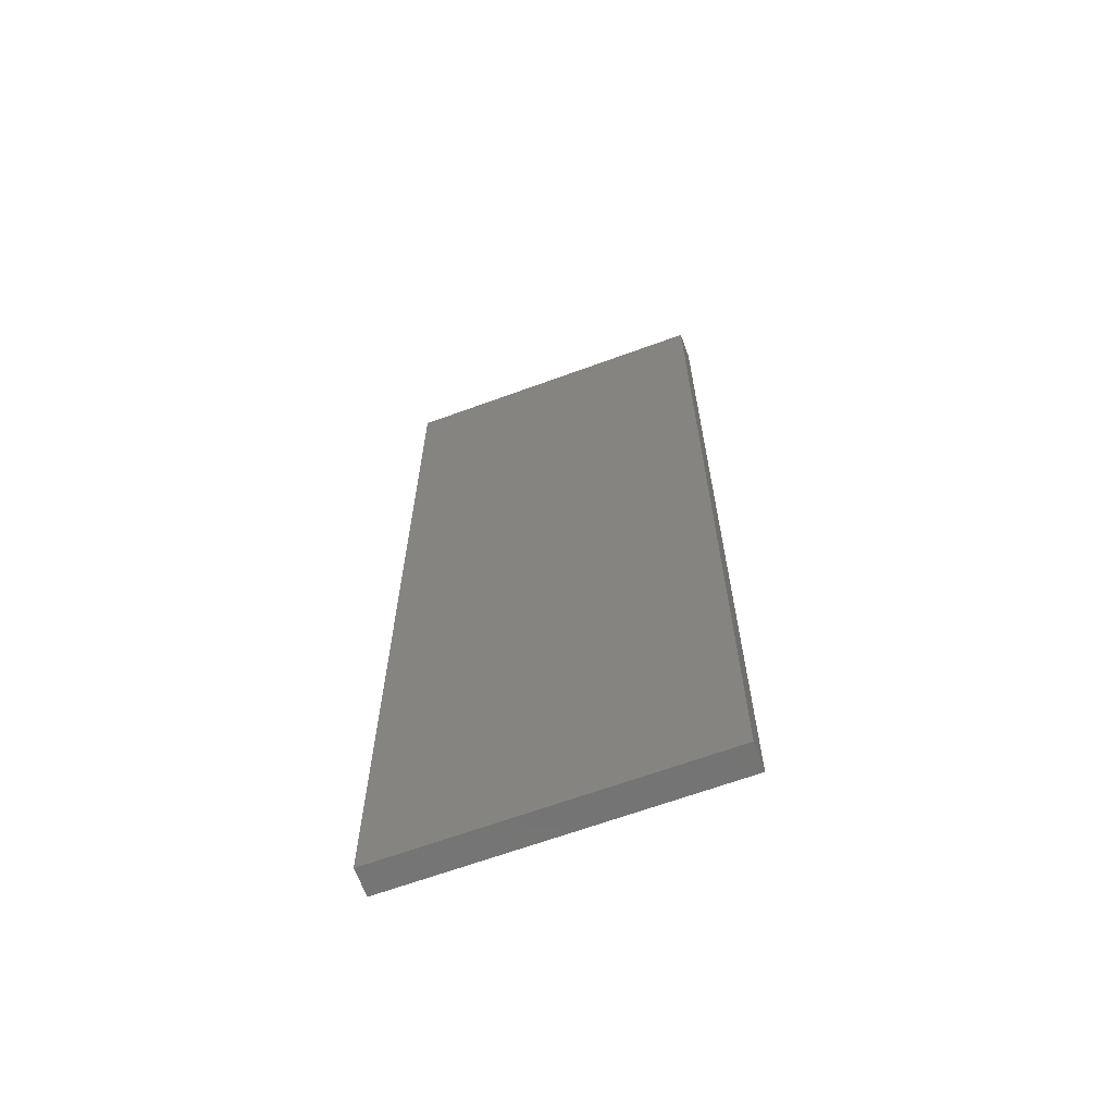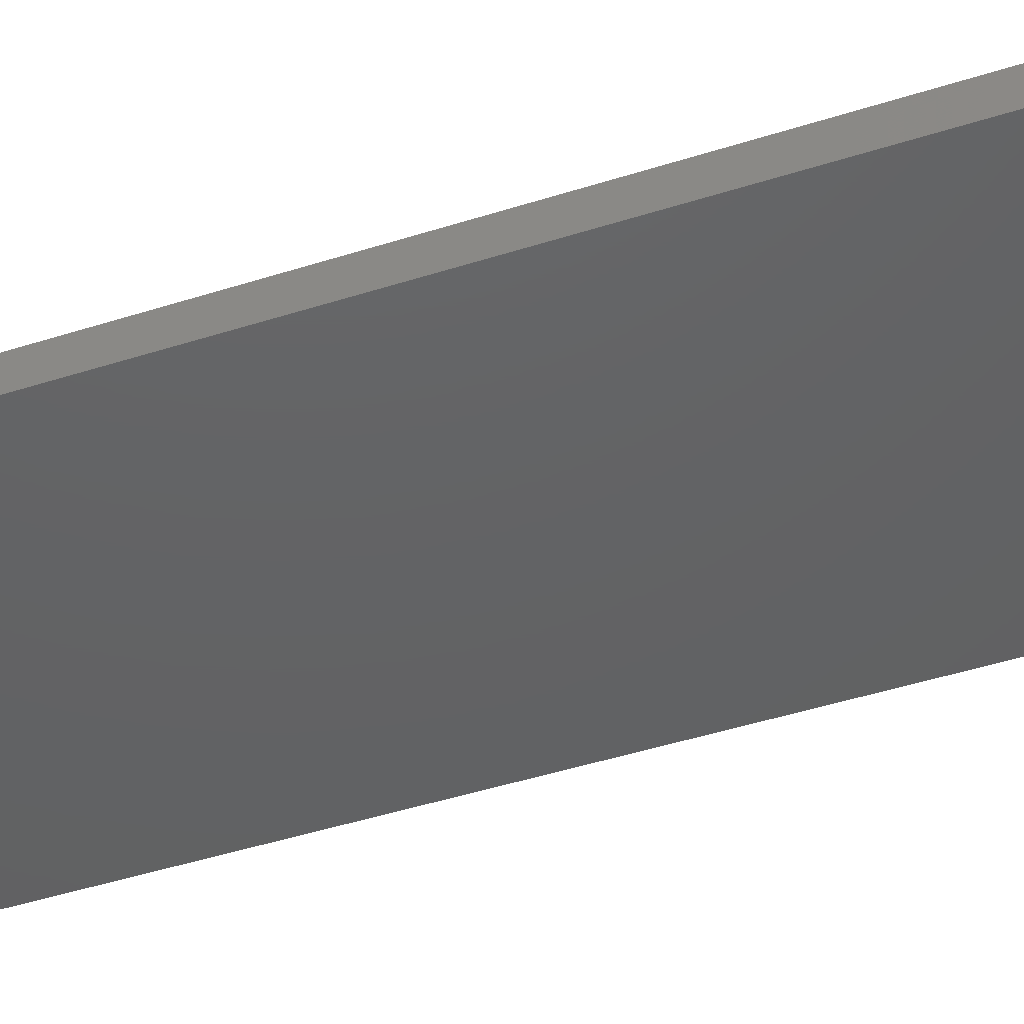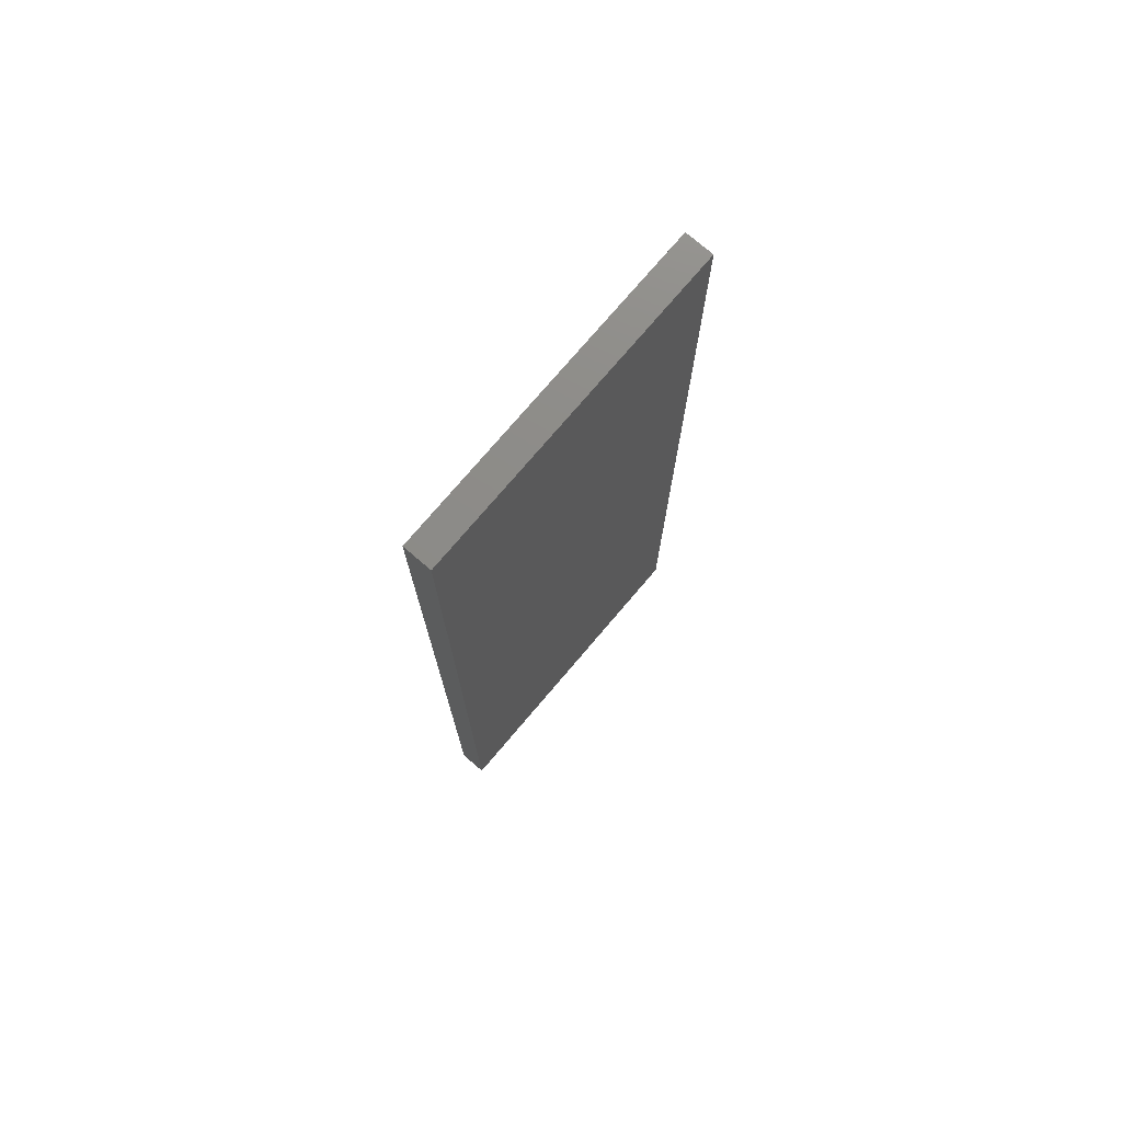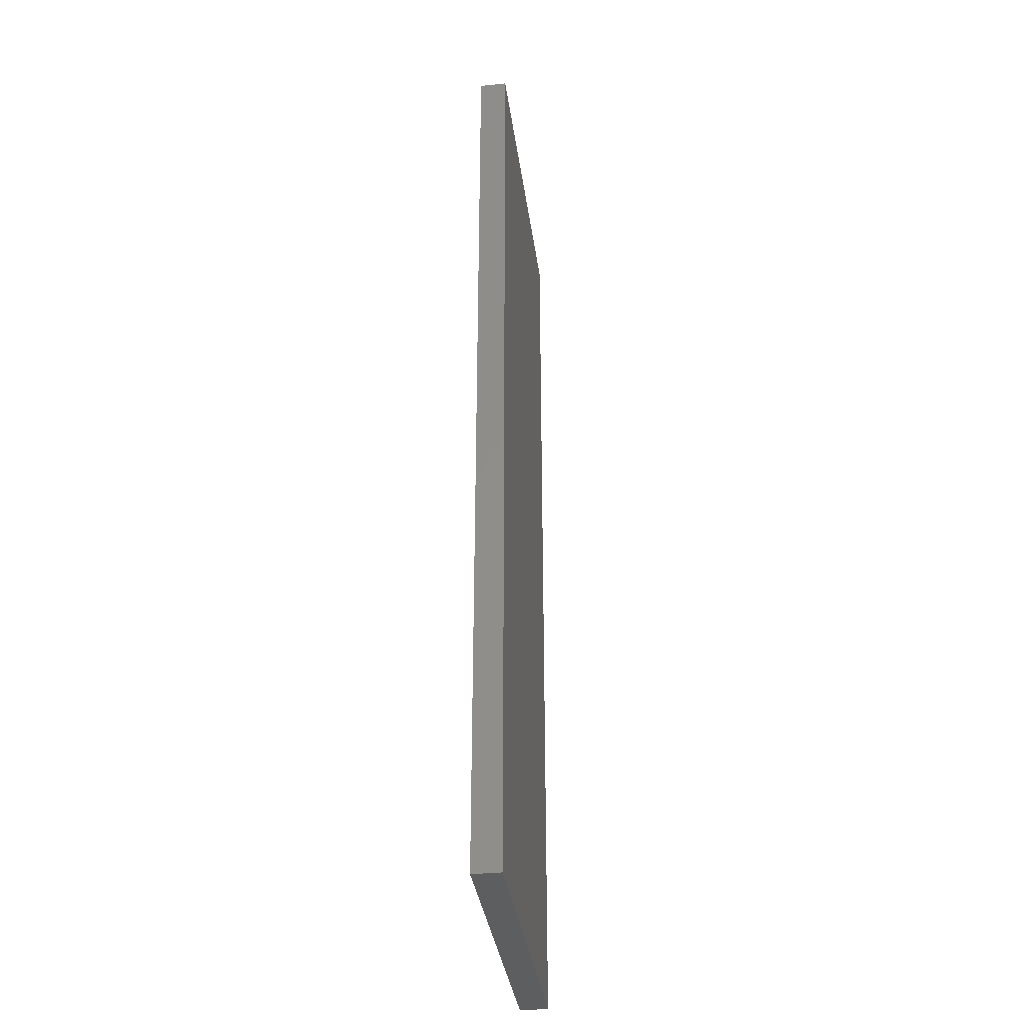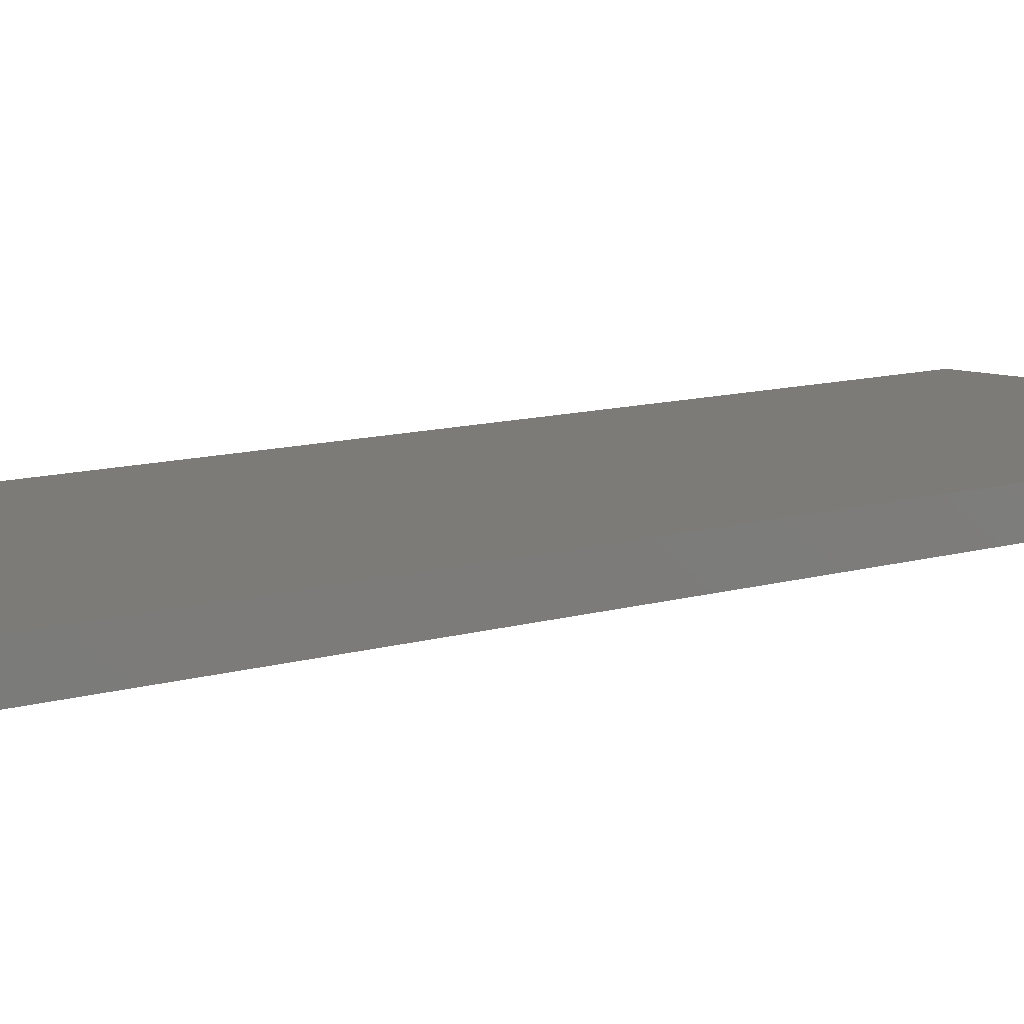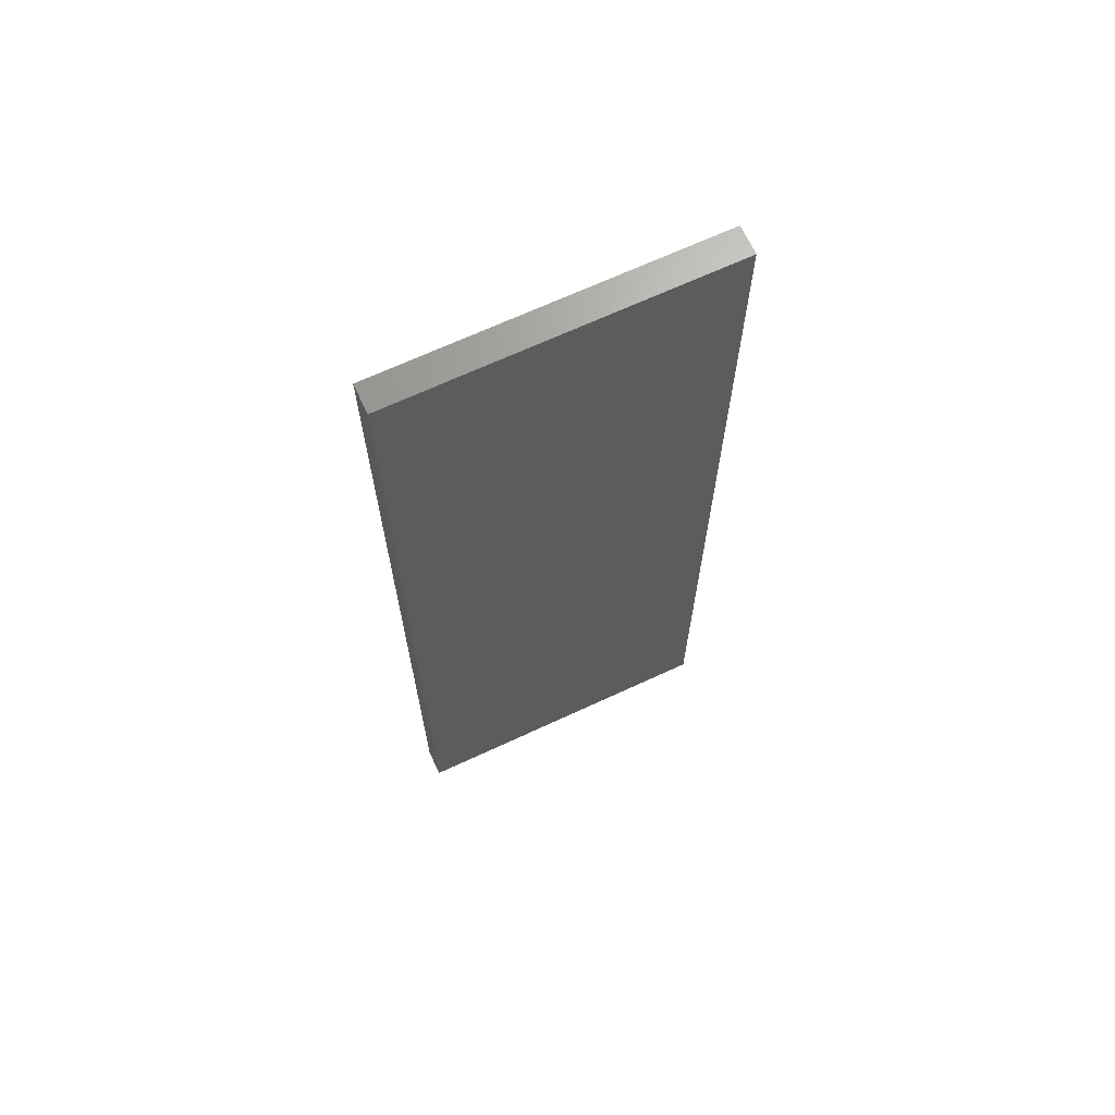
<metadata>
{"format":"stl","ext":"stl","renderer":"f3d","projection":"perspective","resolution":1024,"background":"white","views":[{"elev":-65.7,"azim":-159.8,"up":"+Z"},{"elev":-44.3,"azim":-69.3,"up":"+Y"},{"elev":75.6,"azim":-49.6,"up":"+Z"},{"elev":-35.3,"azim":-82.3,"up":"+Z"},{"elev":8.4,"azim":-133.5,"up":"+Y"},{"elev":68.2,"azim":155.1,"up":"+Z"}]}
</metadata>
<code>
# stl→obj: 8 verts, 12 faces
v -0.5 -0.08594 2.25
v 0.4947 -0.08594 2.25
v -0.5 3.331e-16 2.25
v 0.4947 3.883e-16 2.25
v -0.5 -0.08594 -0.75
v -0.5 0 -0.75
v 0.4947 -0.08594 -0.75
v 0.4947 5.522e-17 -0.75
f 1 2 3
f 3 2 4
f 5 6 7
f 7 6 8
f 6 3 8
f 8 3 4
f 7 8 2
f 2 8 4
f 5 7 1
f 1 7 2
f 1 3 5
f 5 3 6

</code>
